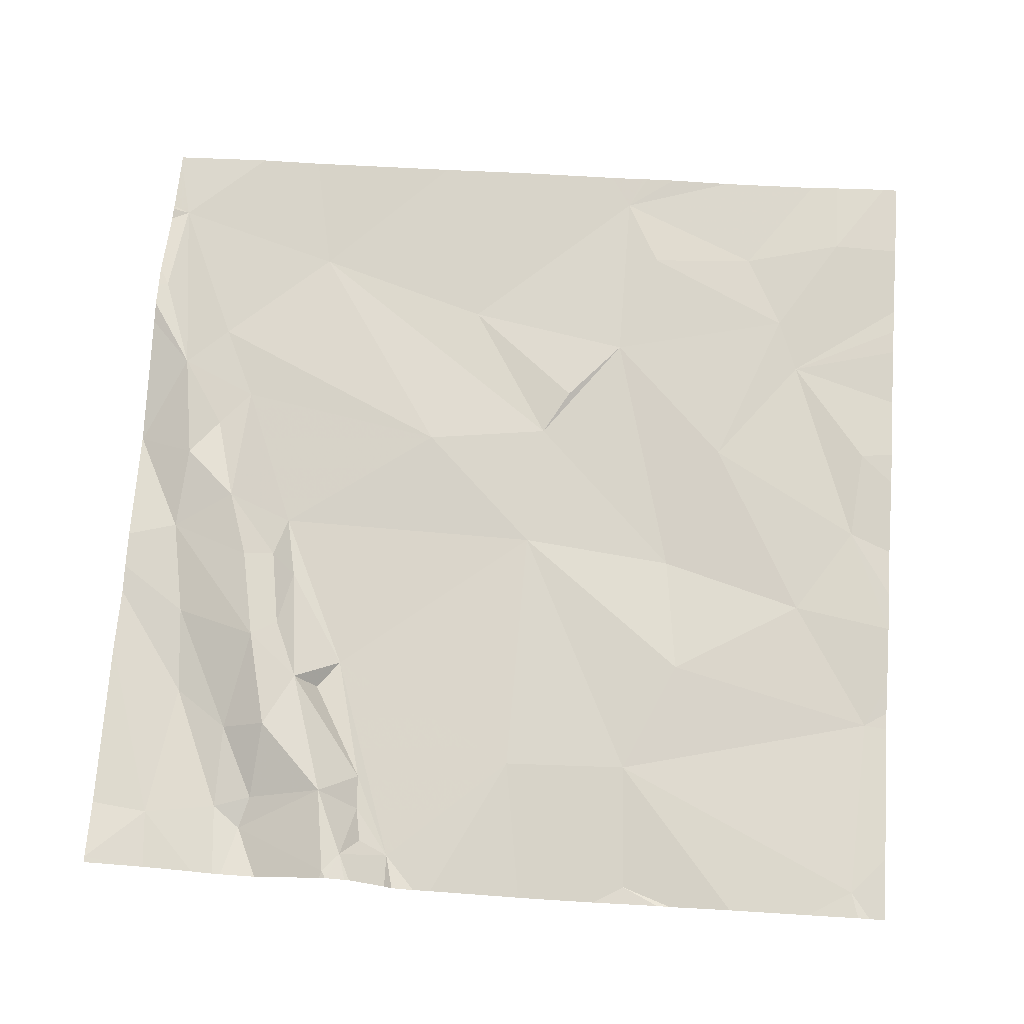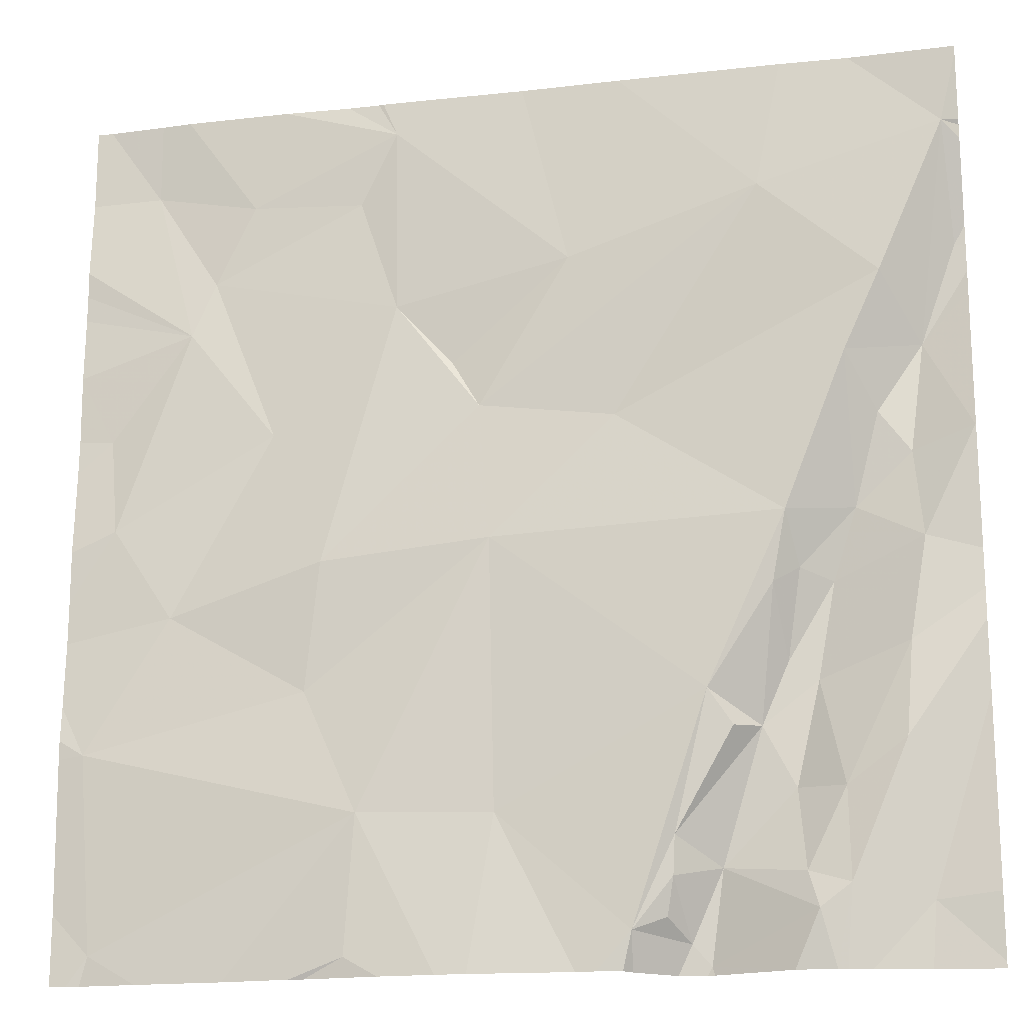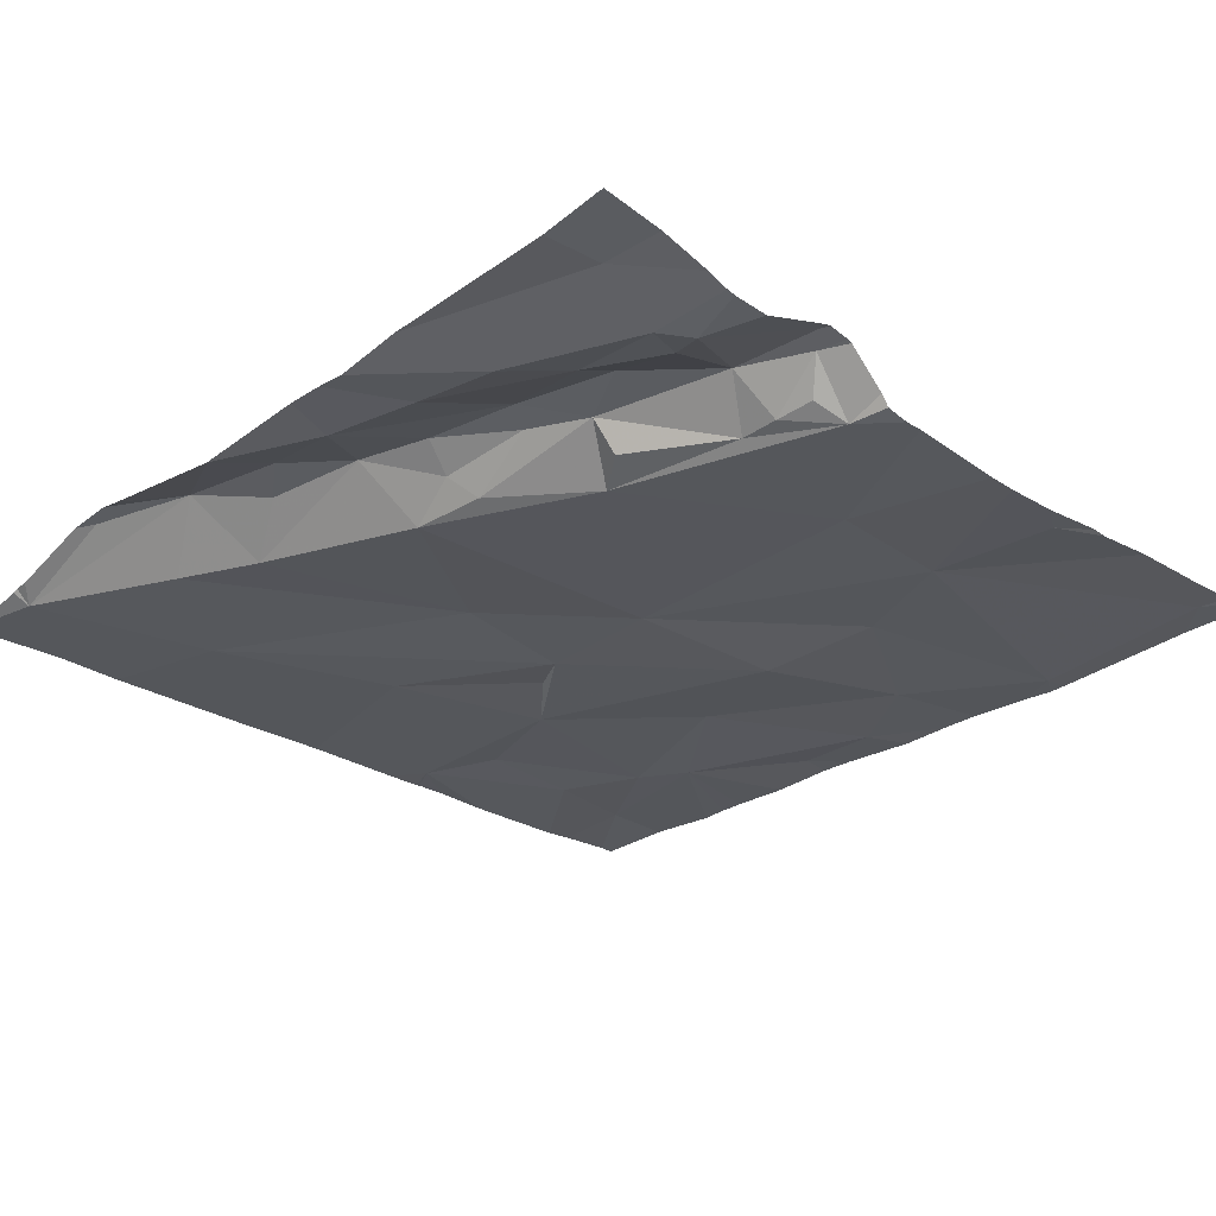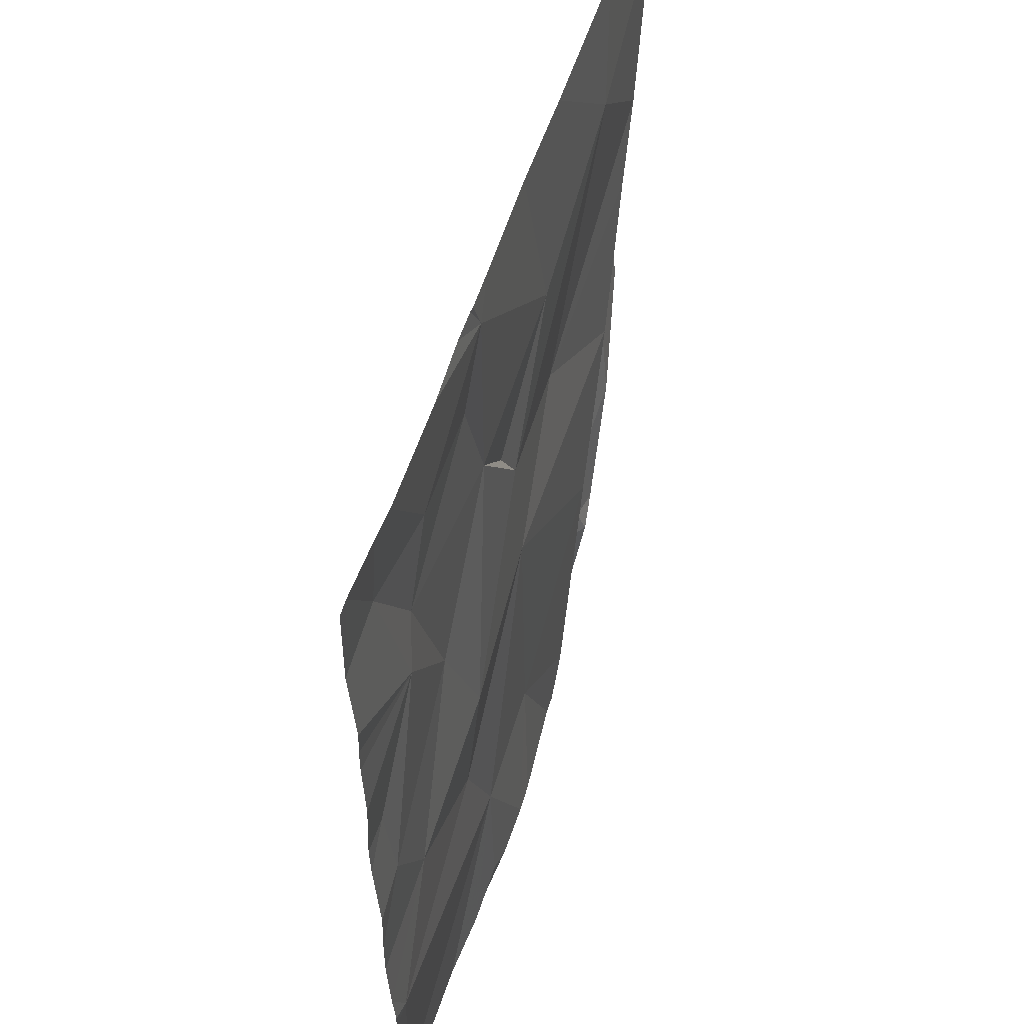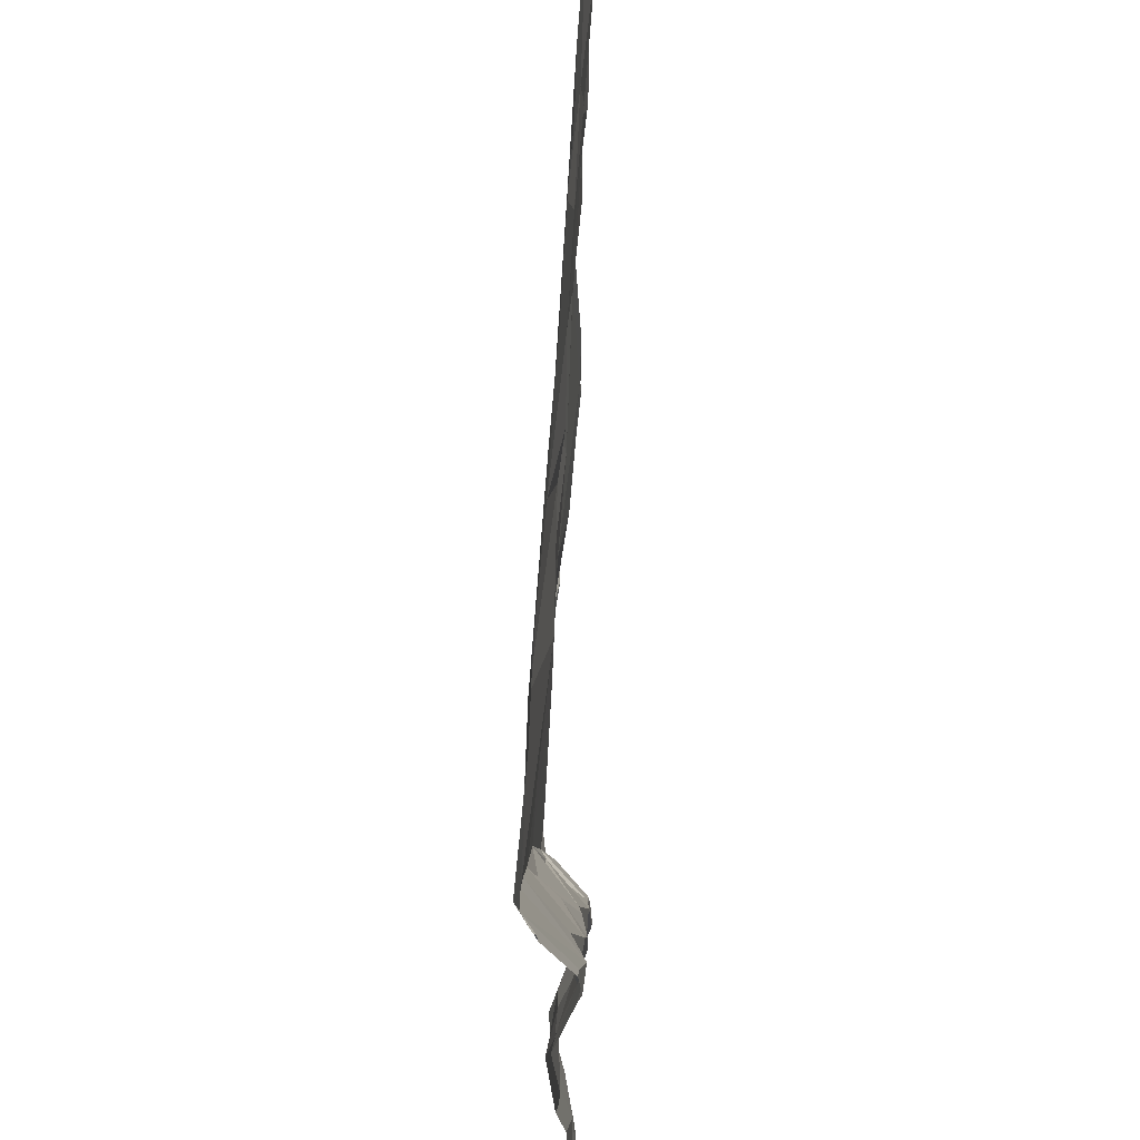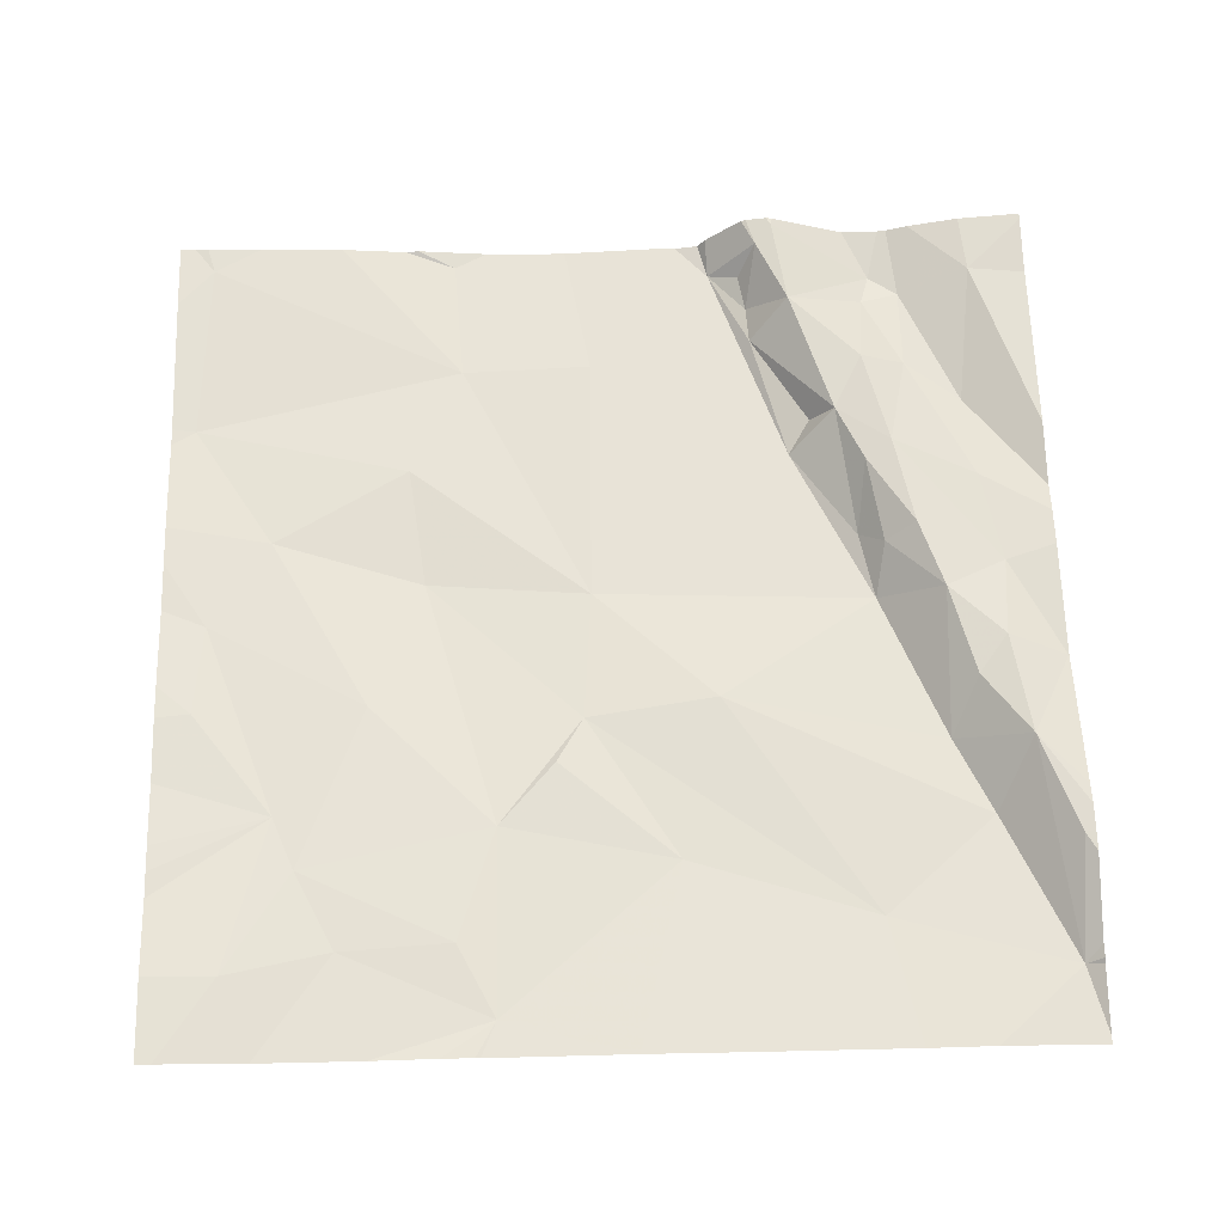
<metadata>
{"format":"obj","ext":"obj","renderer":"f3d","projection":"perspective","resolution":1024,"background":"white","views":[{"elev":72.5,"azim":3.9,"up":"+Z"},{"elev":-17.4,"azim":-169.0,"up":"+Y"},{"elev":-28.8,"azim":-44.7,"up":"+Z"},{"elev":53.2,"azim":105.3,"up":"+Y"},{"elev":65.2,"azim":-88.0,"up":"+Y"},{"elev":63.7,"azim":178.2,"up":"+Z"}]}
</metadata>
<code>
v -133.9 198.7 483.2
v -133.2 198.7 483.2
v -133.7 198.7 483.2
v -133.6 198.7 483.2
v -133.4 198.7 483.2
v -133.8 198.7 483.2
v -133.1 197.7 483.2
v -134.7 198.7 483.2
v -133.8 198.7 483.2
v -134.7 197 483.2
v -134.8 198.7 483.2
v -135 198.7 483.2
v -133.2 196.8 483.2
v -135 198.7 483.2
v -134.7 197 483.2
v -134.5 197 483.3
v -134.8 197.2 483.2
v -134.8 197 483.2
v -134.9 197 483.2
v -134.3 196.8 483.2
v -133.2 196.9 483.2
v -134.1 197.2 483.2
v -134.3 196.9 483.2
v -134.5 196.9 483.3
v -133.8 196.9 483.2
v -133.8 197.2 483.2
v -134.4 197 483.2
v -134.4 196.9 483.3
v -134.4 196.9 483.2
v -133.1 197.6 483.2
v -134.2 196.8 483.2
v -134.7 197.2 483.3
v -134.4 197.1 483.2
v -134.9 197.5 483.2
v -134.7 197.4 483.3
v -134.6 197.3 483.2
v -134.9 197.3 483.2
v -134.5 197.4 483.1
v -134 197.7 483.2
v -133.7 197.4 483.2
v -134.5 197.3 483.2
v -134.6 197.6 483.2
v -134.6 197.5 483.2
v -133.2 197.3 483.2
v -133.8 196.8 483.2
v -133.4 197.6 483.2
v -133.1 197.5 483.2
v -133.7 197.7 483.2
v -134.9 197.7 483.2
v -133.9 196.8 483.1
v -134.7 197.6 483.3
v -134.7 197.6 483.2
v -133.1 197.4 483.2
v -134.7 197.7 483.1
v -133.6 198 483.2
v -135 197.9 483.2
v -134.8 197.8 483.3
v -134 198 483.2
v -133.2 197.8 483.2
v -133.4 198.2 483.2
v -134.8 198.1 483.2
v -134.3 198 483.2
v -134.8 198 483.2
v -134.6 198.5 483.2
v -134.2 198.3 483.2
v -134.9 198.1 483.3
v -134.9 198.2 483.2
v -134.9 197.9 483.2
v -134 198.1 483.2
v -133.2 198 483.2
v -133.8 198.3 483.2
v -133.4 198.3 483.2
v -133.7 196.8 483.2
v -133.3 196.8 483.2
v -133.1 197.3 483.2
v -133.1 197.3 483.2
v -135 198.3 483.3
v -133.3 198.6 483.2
v -133.1 197 483.2
v -135 198.6 483.2
v -133.2 196.8 483.2
v -133.8 198.7 483.2
v -133.8 198.5 483.2
v -134.7 196.8 483.2
v -134.6 196.8 483.2
v -133.1 196.9 483.2
v -133.3 198.7 483.2
v -133.5 198.5 483.2
v -134.1 198.7 483.2
v -135 196.8 483.3
v -134.3 198.7 483.2
v -135 197 483.2
v -135 197.4 483.2
v -135 197.5 483.2
v -135 197.6 483.2
v -135 197.7 483.2
v -135 197.9 483.2
v -135 197.9 483.2
v -135 198.3 483.3
v -135 198.2 483.3
v -135 198.3 483.3
v -135 197.9 483.2
v -135 198.4 483.3
v -135 198.7 483.2
v -135 198.5 483.2
v -135 198.6 483.2
v -135 198.6 483.2
v -133.1 198.1 483.2
v -133.1 198 483.2
v -133.1 197.9 483.2
v -133.1 198.3 483.2
v -133.1 198.3 483.2
v -133.1 198.4 483.2
v -133.1 198.6 483.2
v -133.6 196.8 483.2
v -134.5 196.8 483.3
v -134.5 196.8 483.3
v -134.7 196.8 483.2
v -134.8 196.8 483.2
v -134.9 196.8 483.2
v -134.3 196.8 483.2
v -134.3 196.8 483.2
v -134.4 196.8 483.3
v -134.4 196.8 483.3
v -134 196.8 483.1
v -133.5 196.8 483.2
v -135 196.8 483.3
v -135 196.8 483.3
v -133.1 196.8 483.2
v -133.2 196.8 483.2
v -133.1 198.7 483.2
f 10 16 15
f 10 15 18
f 22 23 20
f 10 24 16
f 18 15 17
f 25 26 50
f 24 28 16
f 118 19 119
f 120 90 127
f 24 10 85
f 121 28 123
f 23 27 29
f 28 24 117
f 16 28 27
f 118 18 19
f 74 26 126
f 29 28 23
f 16 32 15
f 23 33 27
f 26 25 115
f 2 78 114
f 84 18 118
f 28 29 27
f 35 34 17
f 17 32 35
f 34 37 17
f 38 22 39
f 16 36 32
f 23 22 38
f 36 41 38
f 38 42 36
f 19 18 37
f 32 36 35
f 36 33 41
f 43 35 36
f 38 41 33
f 44 26 21
f 117 24 116
f 23 38 33
f 42 43 36
f 17 37 18
f 111 60 108
f 26 40 39
f 40 44 46
f 40 26 44
f 93 37 94
f 94 34 95
f 95 49 96
f 32 17 15
f 16 27 33
f 50 22 125
f 44 21 79
f 46 44 53
f 39 22 26
f 33 36 16
f 35 43 51
f 43 42 52
f 40 48 39
f 55 48 46
f 96 56 97
f 43 52 51
f 49 51 57
f 51 52 57
f 35 51 49
f 49 34 35
f 42 38 54
f 40 46 48
f 116 24 85
f 14 104 12
f 54 52 42
f 48 58 39
f 54 38 39
f 59 46 47
f 54 57 52
f 110 70 7
f 60 55 59
f 62 54 39
f 63 57 61
f 65 64 58
f 61 54 62
f 66 63 61
f 67 66 61
f 67 61 62
f 57 63 68
f 58 69 65
f 64 62 58
f 71 58 48
f 60 72 55
f 59 70 60
f 108 70 109
f 64 67 62
f 63 66 68
f 46 59 55
f 65 69 71
f 56 49 68
f 99 77 101
f 54 61 57
f 109 70 110
f 49 57 68
f 39 58 62
f 66 56 68
f 56 66 100
f 115 25 73
f 73 25 45
f 72 71 55
f 70 59 7
f 58 71 69
f 55 71 48
f 72 60 78
f 12 80 11
f 74 21 26
f 64 65 89
f 80 77 66
f 65 71 82
f 67 80 66
f 71 72 83
f 80 64 8
f 89 82 1
f 103 80 105
f 80 67 64
f 72 78 88
f 71 83 82
f 4 88 5
f 78 60 113
f 108 60 70
f 87 78 2
f 5 78 87
f 45 25 50
f 82 83 88
f 72 88 83
f 50 26 22
f 7 59 30
f 90 19 92
f 3 82 4
f 30 59 47
f 92 19 93
f 93 19 37
f 6 82 3
f 94 37 34
f 47 46 53
f 95 34 49
f 53 44 75
f 96 49 56
f 31 22 20
f 97 56 98
f 76 44 79
f 98 56 102
f 20 23 122
f 99 66 77
f 100 66 99
f 75 44 76
f 101 77 103
f 86 21 81
f 102 56 100
f 13 21 74
f 103 77 80
f 9 82 6
f 104 80 12
f 79 21 86
f 105 80 106
f 5 88 78
f 106 80 107
f 107 80 104
f 81 21 130
f 112 60 111
f 84 10 18
f 113 60 112
f 114 78 113
f 85 10 84
f 2 114 131
f 4 82 88
f 119 19 120
f 120 19 90
f 1 82 9
f 121 23 28
f 122 23 121
f 11 80 8
f 123 28 124
f 124 28 117
f 8 64 91
f 125 22 31
f 126 26 115
f 91 64 89
f 127 90 128
f 89 65 82
f 129 86 81
f 130 21 13

</code>
